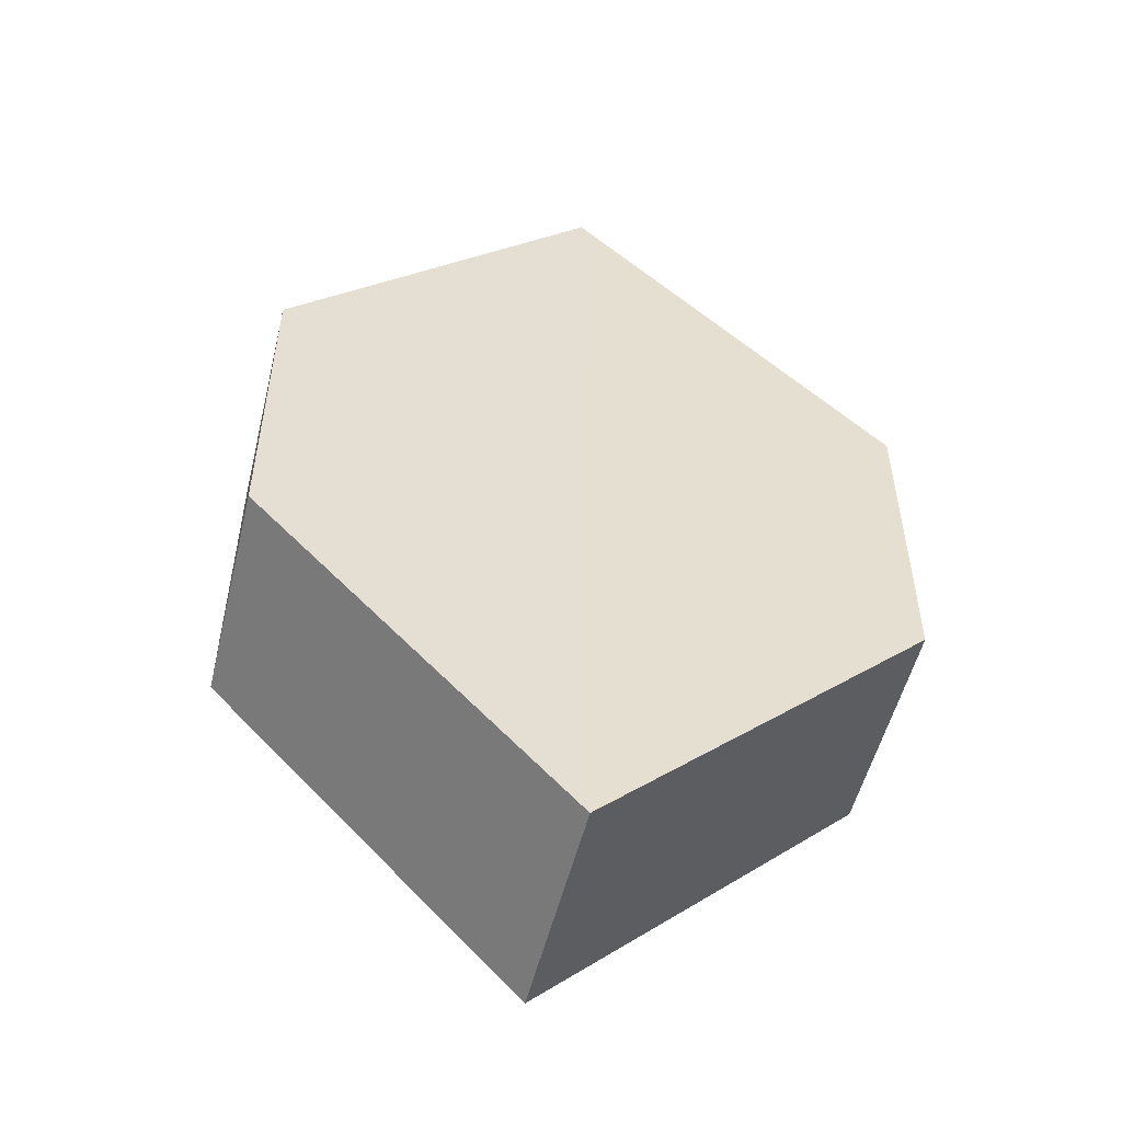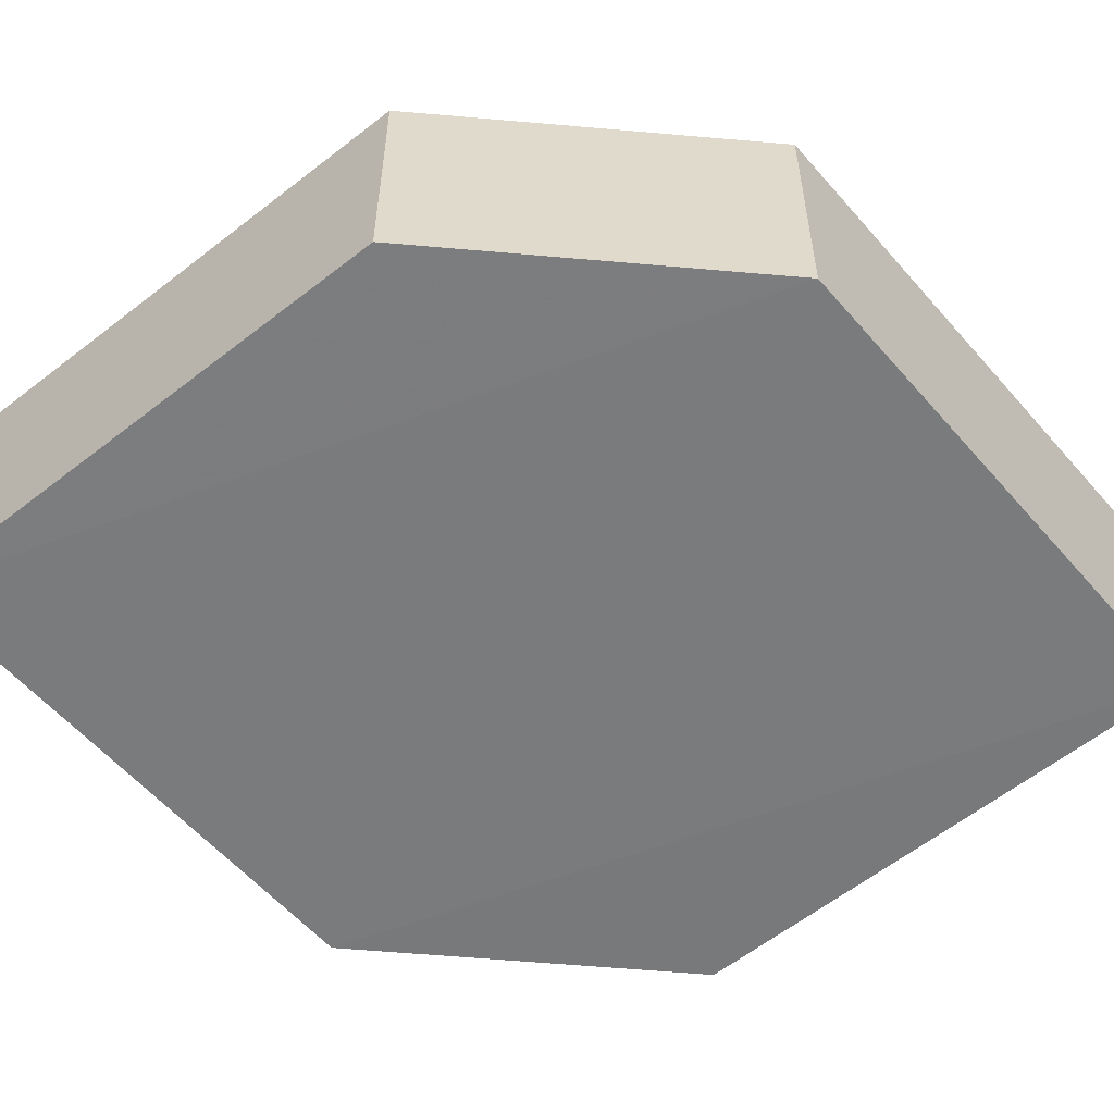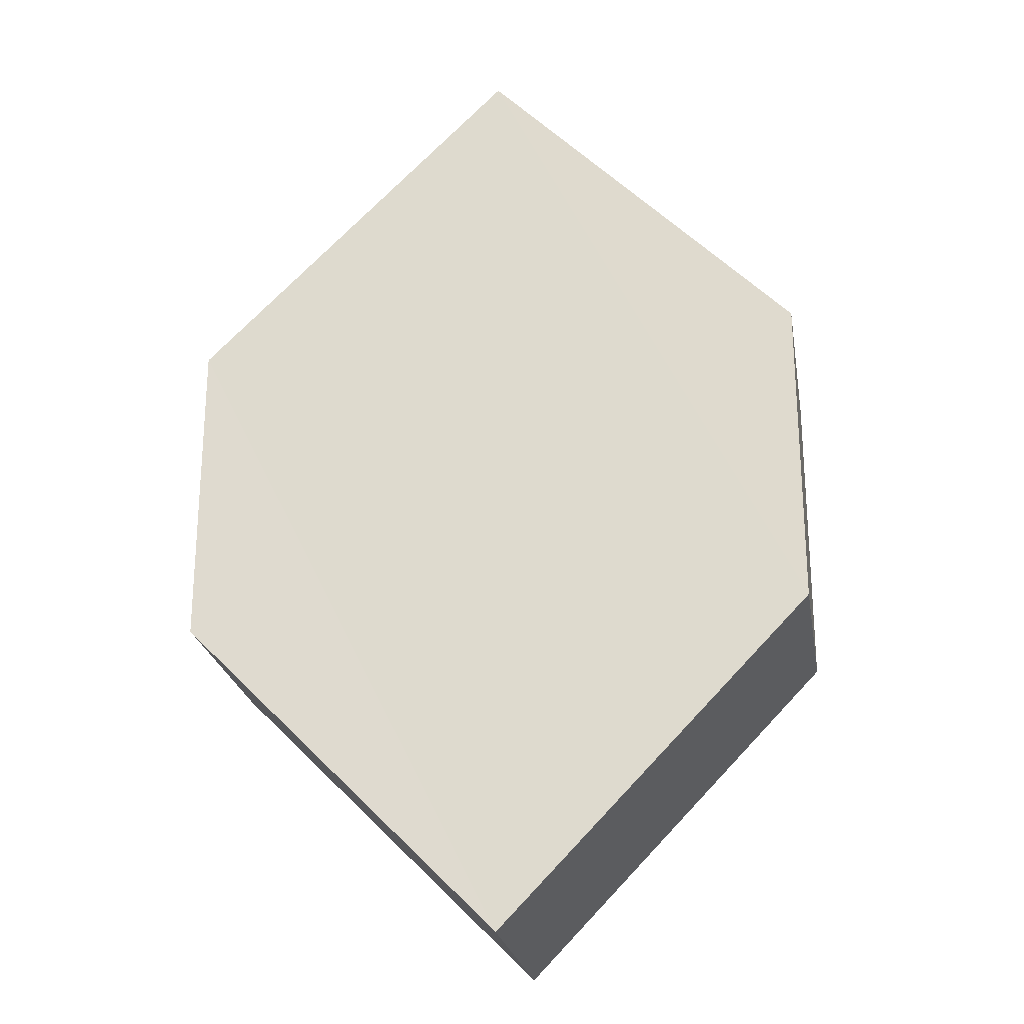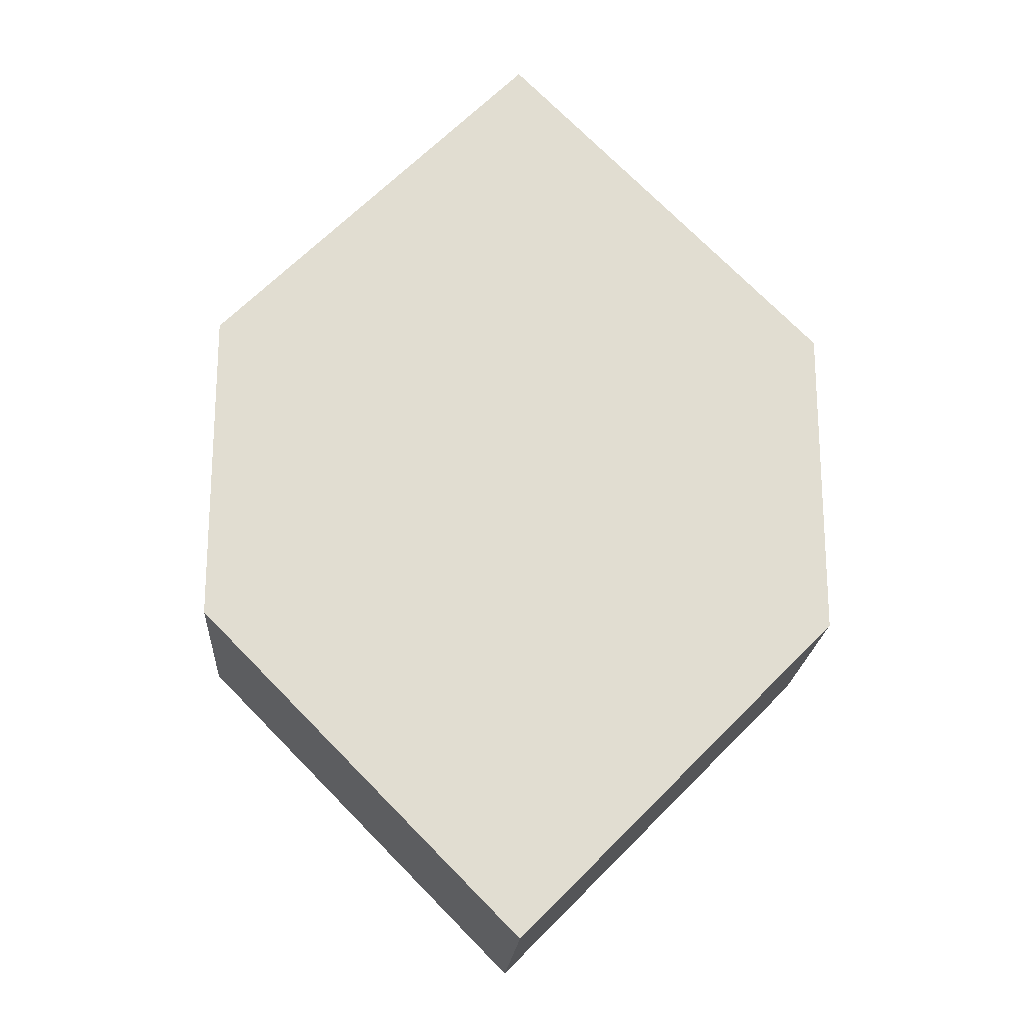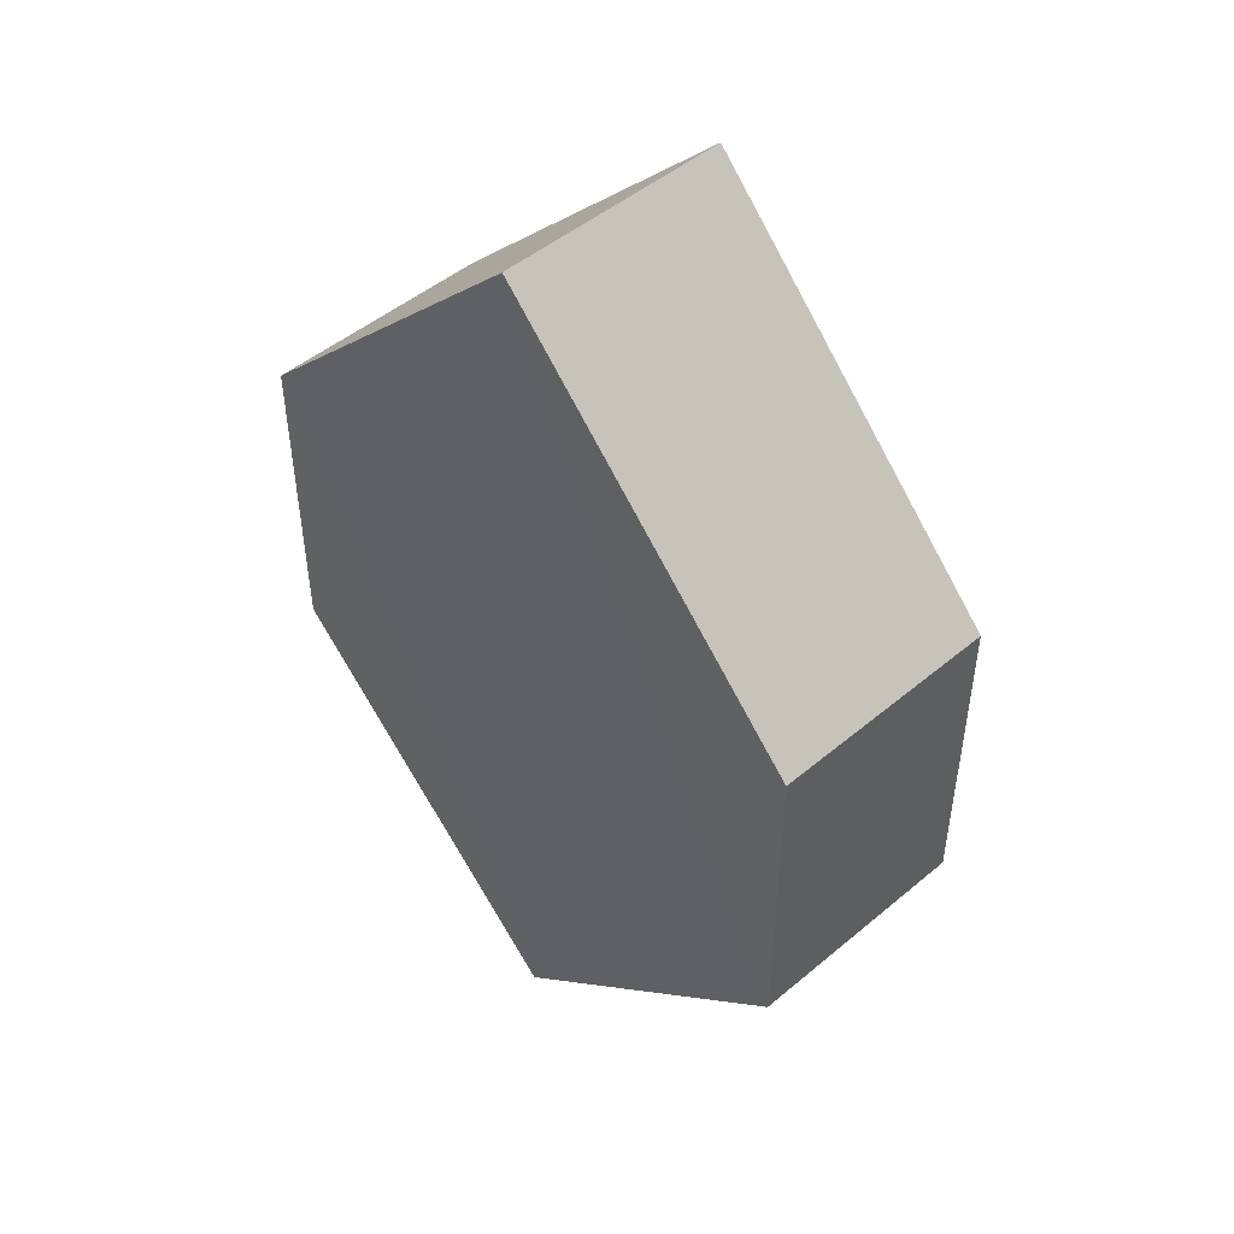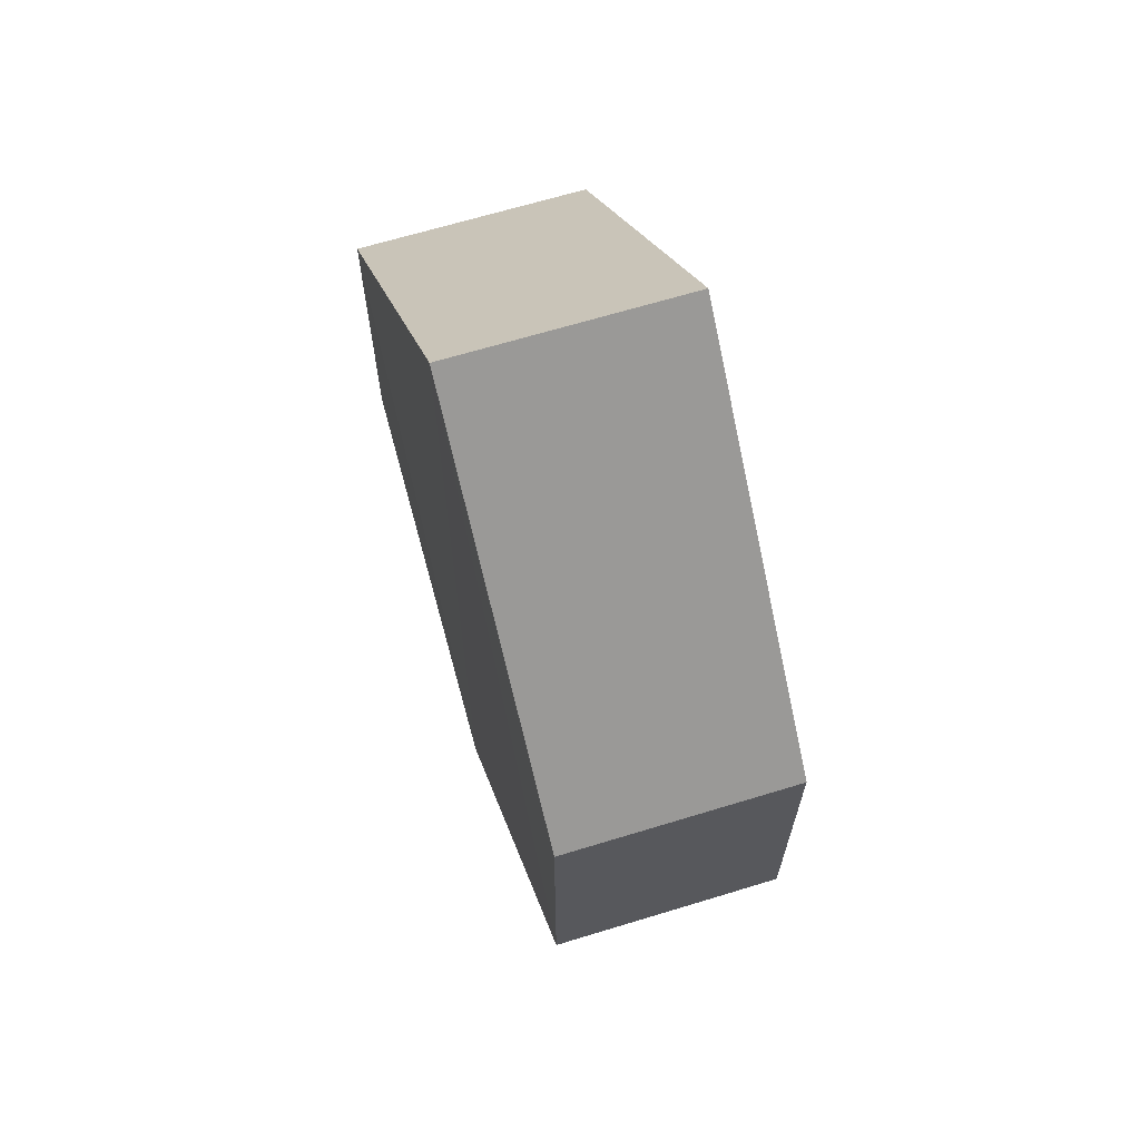
<metadata>
{"format":"obj","ext":"obj","renderer":"f3d","projection":"perspective","resolution":1024,"background":"white","views":[{"elev":-52.8,"azim":164.9,"up":"+Y"},{"elev":-58.2,"azim":84.8,"up":"+Z"},{"elev":-24.2,"azim":9.0,"up":"+Y"},{"elev":-20.4,"azim":-3.6,"up":"+Y"},{"elev":49.0,"azim":-133.3,"up":"+Y"},{"elev":67.2,"azim":-107.6,"up":"+Y"}]}
</metadata>
<code>
o 11825
v 2225 1868 14.1
v 2225 1868 14.09
v 2225 1868 14.1
v 2225 1868 14.1
v 2225 1868 14.1
v 2225 1868 14.1
v 2225 1868 14.1
v 2225 1868 14.1
v 2225 1868 14.1
v 2225 1868 14.1
v 2225 1868 14.09
v 2225 1868 14.1
v 2225 1868 14.09
v 2225 1868 14.09
v 2225 1868 14.09
v 2225 1868 14.09
v 2225 1868 14.09
v 2225 1868 14.09
v 2225 1868 14.09
v 2225 1868 14.1
v 2225 1868 14.09
v 2225 1868 14.09
v 2225 1868 14.1
v 2225 1868 14.09
v 2225 1868 14.09
v 2225 1868 14.09
v 2225 1868 14.09
v 2225 1868 14.1
v 2225 1868 14.1
v 2225 1868 14.1
v 2225 1868 14.1
v 2225 1868 14.09
v 2225 1868 14.09
v 2225 1868 14.09
v 2225 1868 14.09
v 2225 1868 14.1
v 2225 1868 14.09
v 2225 1868 14.1
v 2225 1868 14.1
v 2225 1868 14.1
f 1 2 3
f 2 4 5
f 1 6 7
f 8 4 9
f 7 9 10
f 11 9 12
f 7 13 14
f 11 13 15
f 16 17 13
f 18 19 11
f 20 17 21
f 18 20 22
f 23 24 25
f 26 24 27
f 23 28 29
f 26 28 30
f 31 32 33
f 34 31 35
f 36 37 38
f 37 39 40

</code>
